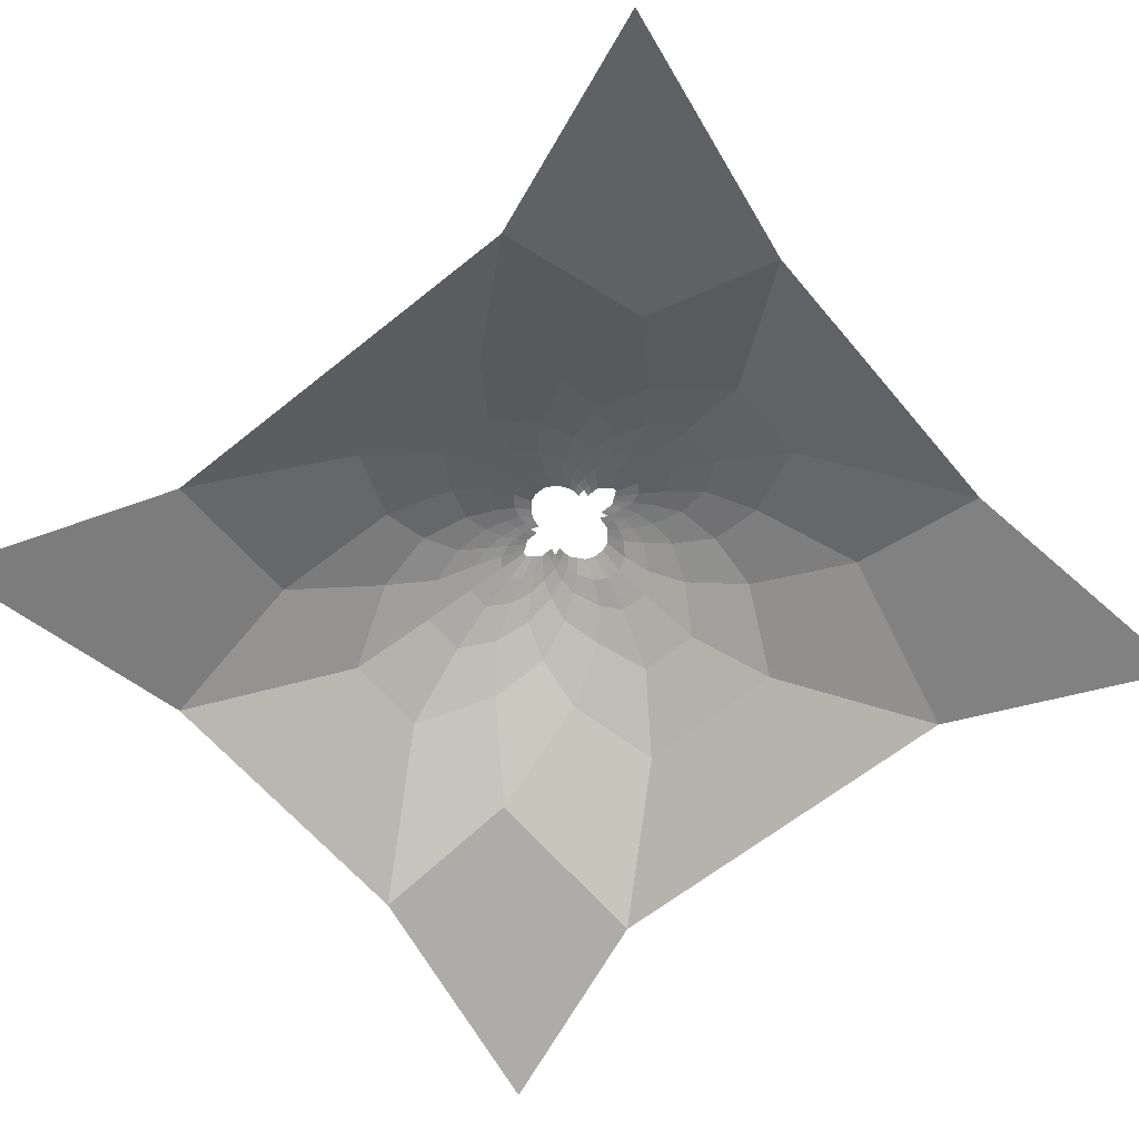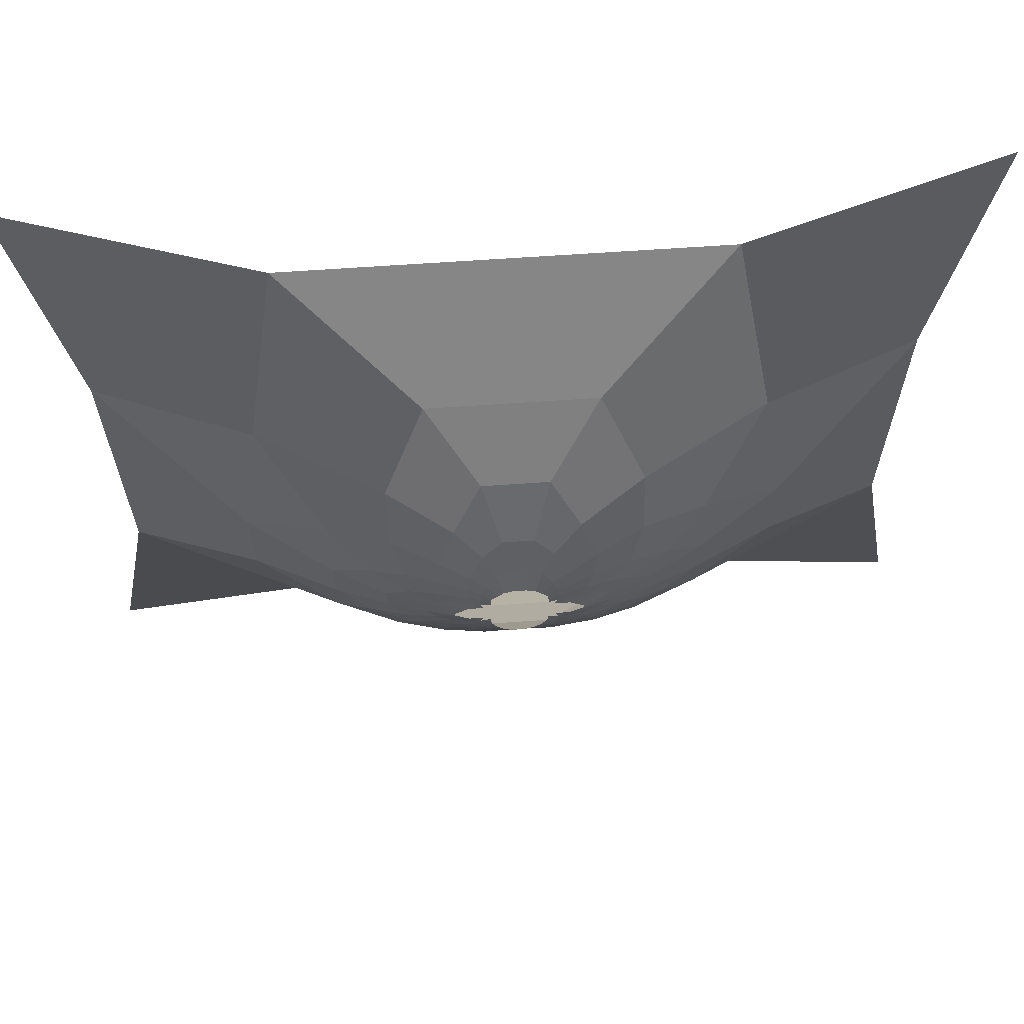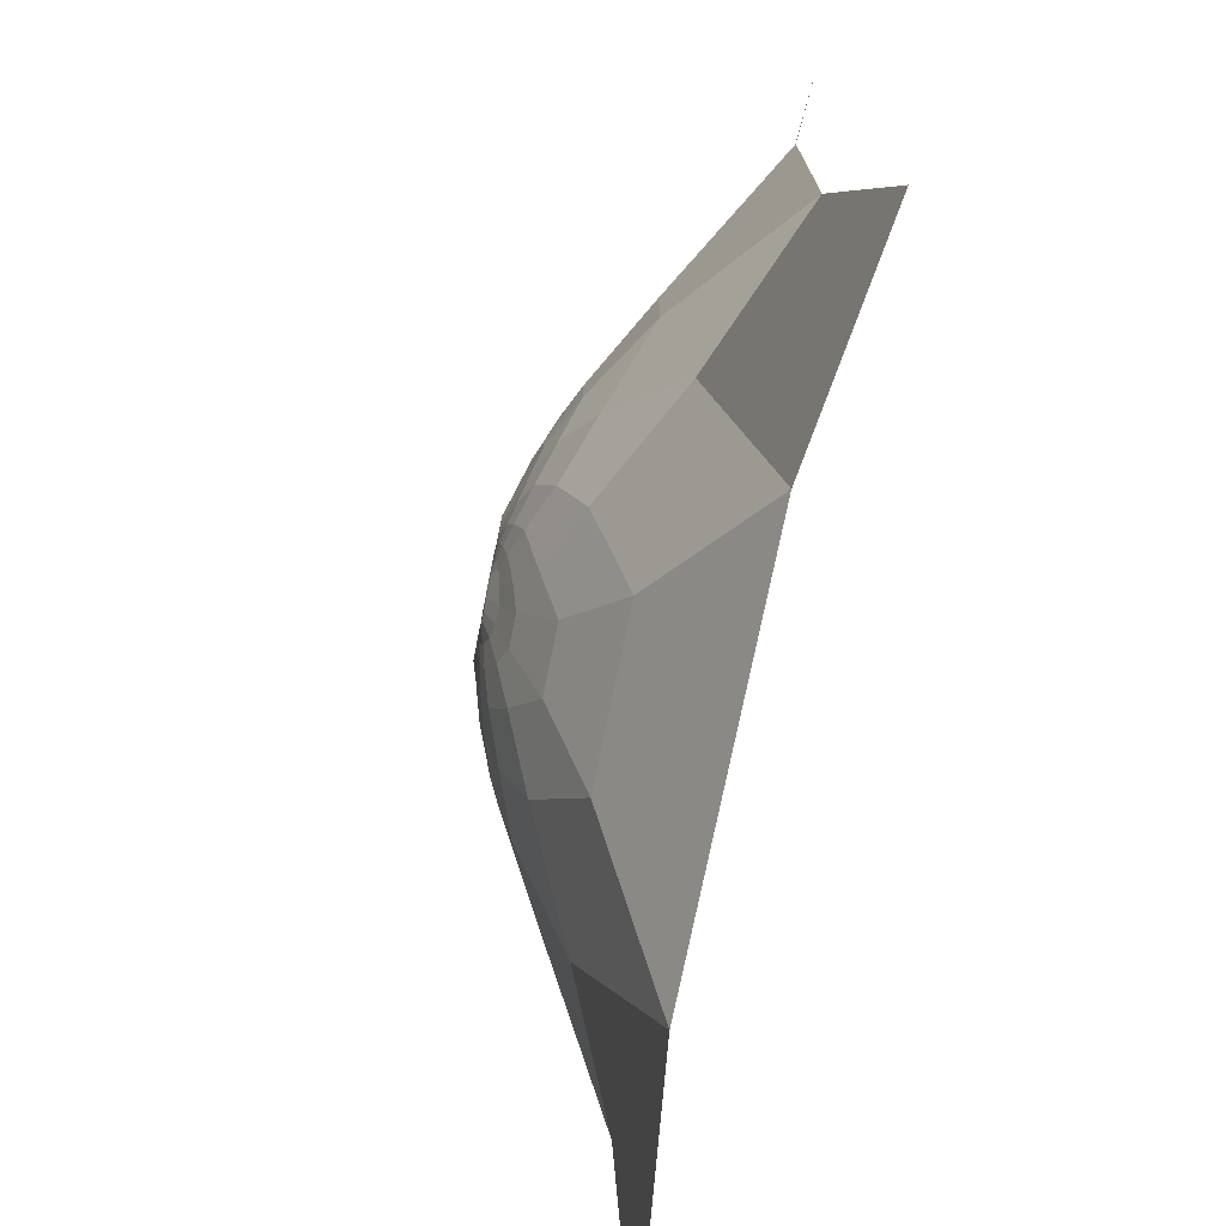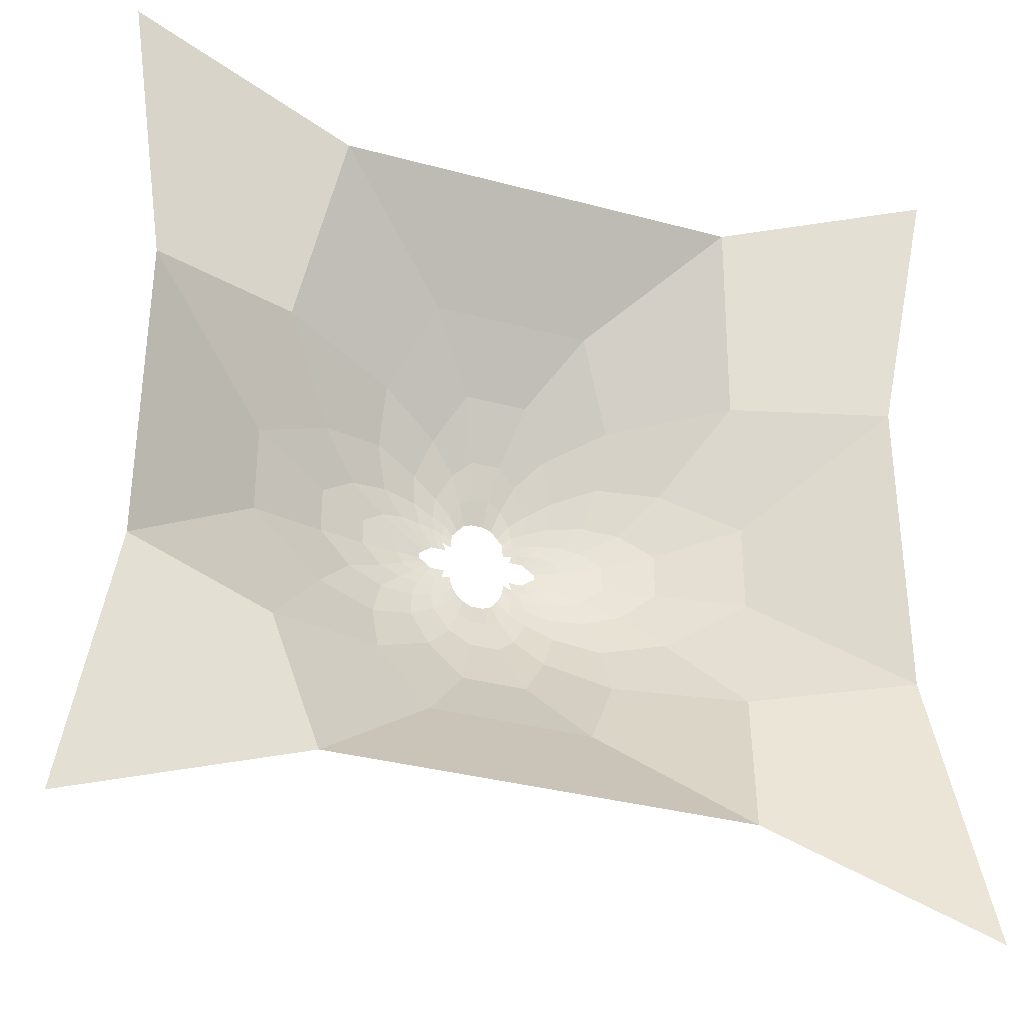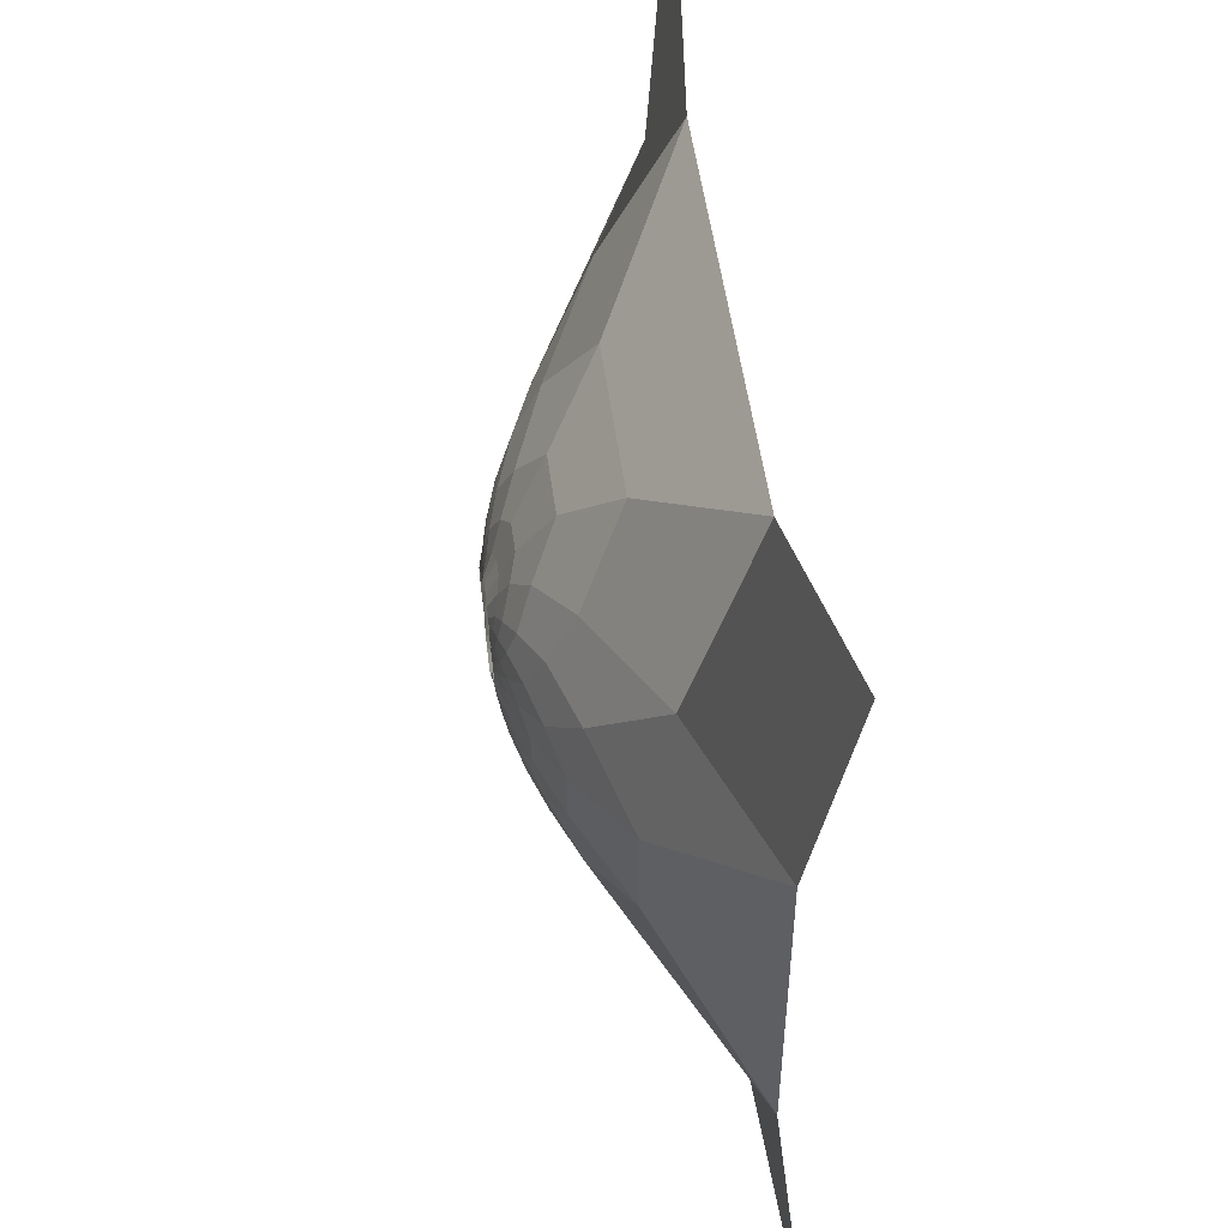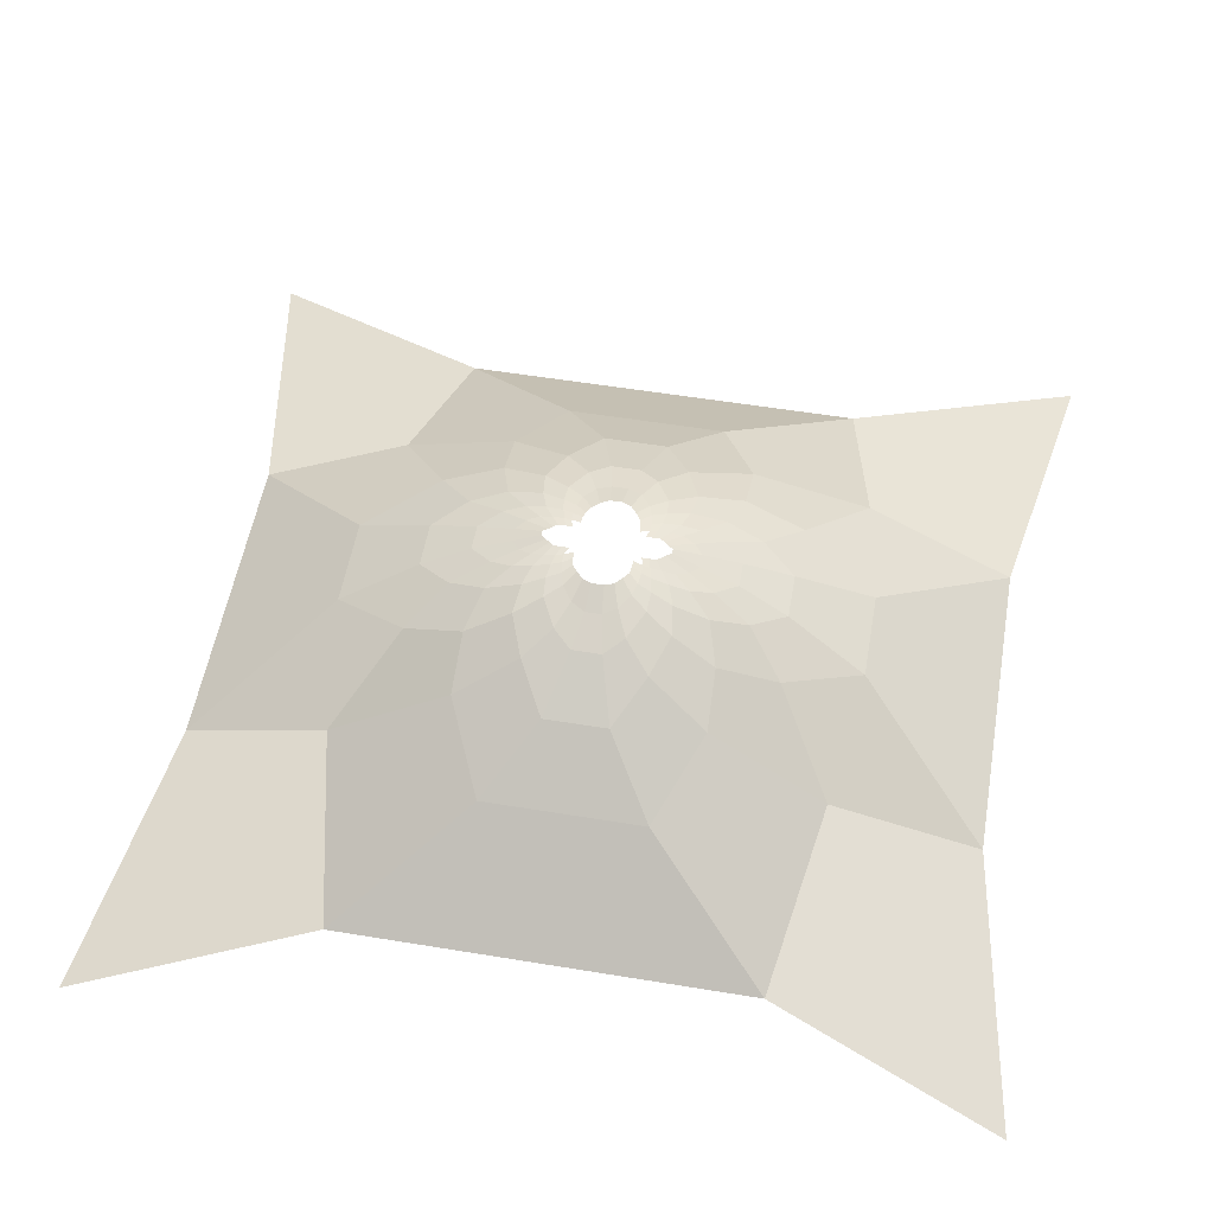
<metadata>
{"format":"obj","ext":"obj","renderer":"f3d","projection":"perspective","resolution":1024,"background":"white","views":[{"elev":-61.2,"azim":39.6,"up":"+Z"},{"elev":65.5,"azim":-4.0,"up":"+Y"},{"elev":-74.5,"azim":78.5,"up":"+Y"},{"elev":-34.3,"azim":160.0,"up":"+Y"},{"elev":51.2,"azim":82.5,"up":"+Y"},{"elev":54.6,"azim":-170.1,"up":"+Z"}]}
</metadata>
<code>
o wireframe_single
v -359.2 235 -372.5
v -90.42 511.2 -167.7
v -50.72 694.9 -81.33
v -64.37 700.2 -81.33
v -74.78 667.3 -94.17
v -93.2 627.3 -108.3
v -133.3 583.8 -131
v -226.2 534.4 -176.4
v -74.15 711.6 -81.33
v -116 669.5 -95.54
v -156.6 643.7 -109.8
v -317.4 631.9 -170.5
v -156.6 897.8 -109.8
v -116 872 -95.54
v -90.97 851.9 -88.63
v -74.03 829.9 -81.33
v -82.73 819.5 -81.33
v -151 855 -96.5
v -261.9 846.4 -129.9
v -314.1 734.2 -149.9
v -261.9 695.1 -129.9
v -151 686.5 -96.5
v -81.26 723.3 -81.33
v -83.5 807.3 -81.33
v -204.6 817.3 -104.3
v -238.1 791.1 -114.8
v -204.6 724.2 -104.3
v -83.83 733.4 -81.33
v -84.94 744.4 -81.33
v -110 737 -82.82
v -165.8 744.2 -91.89
v -165.8 797.3 -91.89
v -146.9 805.5 -88.23
v -110 804.5 -82.82
v -84.66 797.6 -81.33
v 13.28 751.6 -81.33
v 16.29 739.3 -81.77
v 14.34 708.4 -85.21
v -53.49 655.7 -98.49
v -90.97 689.6 -88.63
v -96.65 708.4 -85.21
v -99.19 725.4 -83
v -98.59 739.3 -81.77
v -94.59 751.7 -81.33
v -104.6 751.5 -81.33
v -114.2 720.6 -84.83
v -117.8 699 -88.81
v -64.13 601.7 -119.1
v -18.17 601.7 -119.1
v 31.93 720.6 -84.83
v 27.73 737 -82.82
v 23.26 751.7 -81.33
v 34.1 751.5 -81.33
v 45.25 736 -84.98
v 58.47 716.5 -89.09
v 68.7 686.5 -96.5
v 74.25 643.7 -109.8
v -140.8 716.5 -89.09
v -127.5 736 -84.98
v -116.5 751.6 -81.33
v -129.3 761.5 -81.33
v -407.8 500 -264.9
v -122.8 756.5 -81.33
v -146.9 736 -88.23
v -171 715.3 -95.68
v -205.2 681.5 -111.5
v -224.4 618.7 -136.9
v -165 406.1 -241.8
v 142.1 618.7 -136.9
v 122.9 681.5 -111.5
v 64.55 736 -88.23
v 40.11 756.4 -81.33
v 47.01 761.5 -81.33
v 83.5 744.2 -91.89
v 122.3 724.2 -104.3
v 179.6 695.1 -129.9
v 235.1 631.9 -170.5
v 325.5 500 -264.9
v 143.9 534.4 -176.4
v 50.96 583.8 -131
v 10.9 627.3 -108.3
v -7.519 667.3 -94.17
v -18.87 702.1 -81.33
v 276.9 235 -372.5
v 82.66 406.1 -241.8
v 8.116 511.2 -167.7
v -28.81 655.7 -98.49
v -31.95 695.1 -81.33
v -435.2 700.3 -220.9
v -238.1 750.4 -114.8
v -179.3 759.6 -95.12
v -137 767.1 -81.33
v -639.7 1019 -363.1
v -435.2 841.2 -220.9
v -314.1 807.3 -149.9
v -179.3 781.9 -95.12
v -137 774.5 -81.33
v -317.4 909.6 -170.5
v -128.4 780.5 -81.33
v 179.6 846.4 -129.9
v 122.3 817.3 -104.3
v 83.5 797.3 -91.89
v 46.79 780.5 -81.33
v 40.21 784.8 -81.33
v 64.55 805.5 -88.23
v 88.68 826.2 -95.68
v 143.9 1007 -176.4
v 82.66 1135 -241.8
v -165 1135 -241.8
v -226.2 1007 -176.4
v -224.4 922.8 -136.9
v -205.2 860 -111.5
v -171 826.2 -95.68
v -122.3 785.4 -81.33
v -407.9 1042 -264.9
v -93.2 914.2 -108.3
v -74.78 874.2 -94.17
v -64.37 841.3 -81.33
v -53.49 885.8 -98.49
v -50.37 846.6 -81.33
v -31.57 846.6 -81.33
v -94.99 789.6 -81.33
v -98.59 802.2 -81.77
v -99.19 816.1 -83
v -96.65 833.1 -85.21
v -28.81 885.8 -98.49
v 14.34 833.1 -85.21
v 16.89 816.1 -83
v 10.59 790 -81.33
v -8.267 711.6 -81.33
v 8.672 689.6 -88.63
v 33.73 669.5 -95.54
v 352.9 700.3 -220.9
v 352.9 841.2 -220.9
v 235.1 909.6 -170.5
v 142.1 922.8 -136.9
v 74.25 897.8 -109.8
v 33.73 872 -95.54
v 8.672 851.9 -88.63
v -8.267 829.9 -81.33
v -17.69 841.1 -81.33
v -7.519 874.2 -94.17
v 10.9 914.2 -108.3
v 50.96 957.7 -131
v 325.5 1042 -264.9
v 231.8 734.2 -149.9
v 155.8 750.4 -114.8
v 54.7 767.1 -81.33
v 54.7 774.5 -81.33
v 231.8 807.3 -149.9
v -1.246 723.3 -81.33
v 35.52 699 -88.81
v 122.9 860 -111.5
v 0.4216 819.5 -81.33
v 1.839 807.3 -81.33
v 155.8 791.1 -114.8
v 88.68 715.3 -95.68
v 16.89 725.4 -83
v 1.702 732.2 -81.33
v 2.417 742.3 -81.33
v 96.97 759.6 -95.12
v 96.97 781.9 -95.12
v 16.29 802.2 -81.77
v 2.744 796.4 -81.33
v 34.15 789.9 -81.33
v 45.25 805.5 -84.98
v 58.47 825 -89.09
v 68.7 855 -96.5
v 8.116 1030 -167.7
v -90.42 1030 -167.7
v -133.3 957.7 -131
v -140.8 825 -89.09
v -127.5 805.5 -84.98
v -116.5 789.9 -81.33
v -105.4 789.5 -81.33
v -114.2 820.9 -84.83
v -117.8 842.4 -88.81
v -64.13 939.8 -119.1
v -18.17 939.8 -119.1
v 35.52 842.4 -88.81
v 31.93 820.9 -84.83
v 27.73 804.5 -82.82
v 21.83 789.6 -81.33
v -639.7 522.2 -363.1
v -713.5 95.94 -404.5
v 631.2 1446 -404.5
v 557.4 1019 -363.1
v 557.4 522.2 -363.1
v 631.2 95.94 -404.5
v -713.5 1446 -404.5
v -359.2 1306 -372.5
v 276.9 1306 -372.5
f 15 117 116 14
f 14 177 125 15
f 125 17 16 15
f 16 118 117 15
f 118 120 119 117
f 119 178 116 117
f 116 178 170 171
f 178 179 169 170
f 170 169 108 109
f 108 169 144 107
f 144 169 179 143
f 143 179 126 142
f 126 179 178 119
f 126 119 120 121
f 125 124 24 17
f 24 124 123 35
f 124 176 34 123
f 122 123 34 175
f 175 34 173 174
f 173 34 176 172
f 172 176 177 18
f 177 176 124 125
f 177 14 13 18
f 18 13 111 112
f 13 171 110 111
f 111 110 115 98
f 110 109 191 115
f 93 115 191 190
f 187 186 192 145
f 192 108 107 145
f 108 192 191 109
f 93 184 89 94
f 84 189 188 78
f 84 85 68 1
f 187 134 133 188
f 184 185 1 62
f 184 62 12 89
f 62 8 67 12
f 67 66 21 12
f 21 20 89 12
f 20 95 94 89
f 95 19 98 94
f 98 115 93 94
f 19 112 111 98
f 19 25 113 112
f 113 172 18 112
f 172 113 33 173
f 33 113 25 32
f 32 25 26 96
f 26 25 19 95
f 26 95 20 90
f 20 21 27 90
f 90 27 31 91
f 27 65 64 31
f 64 63 61 31
f 61 92 91 31
f 92 97 96 91
f 91 96 26 90
f 97 99 32 96
f 99 114 33 32
f 114 174 173 33
f 63 64 59 60
f 59 64 65 58
f 58 65 66 22
f 66 65 27 21
f 66 67 11 22
f 11 10 47 22
f 47 46 58 22
f 58 46 30 59
f 30 46 42 43
f 42 46 47 41
f 47 10 40 41
f 41 40 9 23
f 40 5 4 9
f 4 5 39 3
f 39 5 6 48
f 6 5 40 10
f 10 11 7 6
f 6 7 2 48
f 2 7 8 68
f 8 7 11 67
f 68 8 62 1
f 2 68 85 86
f 86 85 79 80
f 85 84 78 79
f 78 77 69 79
f 79 69 57 80
f 69 70 56 57
f 56 152 132 57
f 132 81 80 57
f 81 49 86 80
f 49 48 2 86
f 48 49 87 39
f 87 49 81 82
f 81 132 131 82
f 131 130 83 82
f 83 88 87 82
f 88 3 39 87
f 131 38 151 130
f 151 38 158 159
f 158 38 152 50
f 152 38 131 132
f 152 56 55 50
f 55 54 51 50
f 50 51 37 158
f 52 36 37 51
f 51 54 53 52
f 53 54 71 72
f 54 55 157 71
f 157 75 74 71
f 74 73 72 71
f 73 74 161 148
f 74 75 147 161
f 147 156 162 161
f 162 149 148 161
f 149 162 102 103
f 162 156 101 102
f 101 106 105 102
f 105 104 103 102
f 105 166 165 104
f 165 166 182 183
f 166 167 181 182
f 182 181 128 163
f 128 181 180 127
f 180 181 167 168
f 168 167 106 153
f 167 166 105 106
f 106 101 100 153
f 153 100 135 136
f 135 100 150 134
f 150 100 101 156
f 156 147 146 150
f 150 146 133 134
f 133 146 76 77
f 76 146 147 75
f 75 157 70 76
f 76 70 69 77
f 70 157 55 56
f 77 78 188 133
f 134 187 145 135
f 145 107 136 135
f 107 144 137 136
f 137 168 153 136
f 168 137 138 180
f 137 144 143 138
f 138 143 142 139
f 142 141 140 139
f 140 154 127 139
f 127 180 138 139
f 127 154 155 128
f 164 163 128 155
f 141 142 126 121
f 129 183 182 163
f 160 159 158 37
f 23 28 42 41
f 29 43 42 28
f 45 30 43 44
f 45 60 59 30
f 110 171 170 109
f 171 13 14 116

</code>
